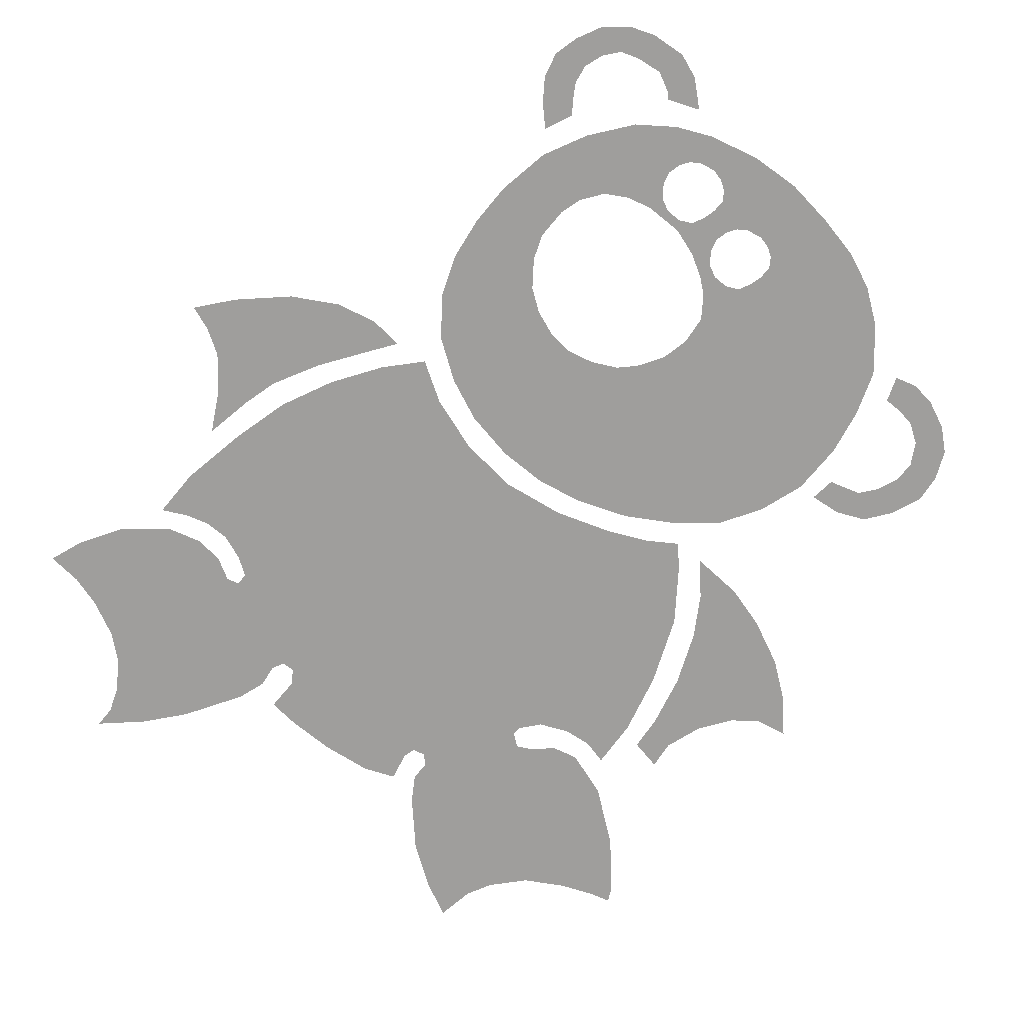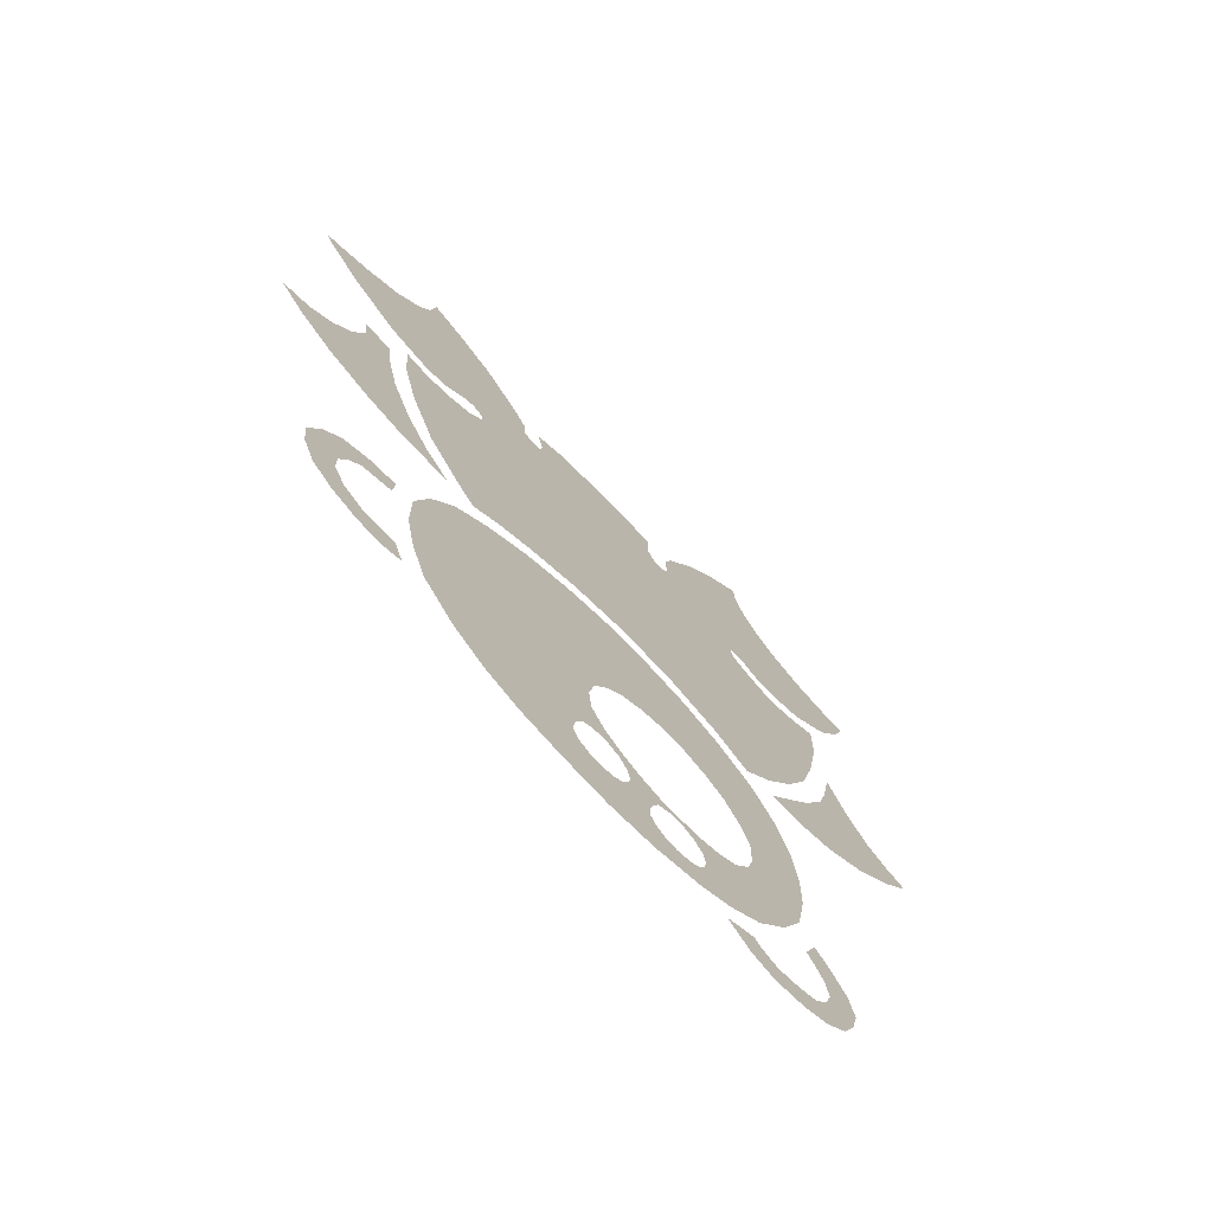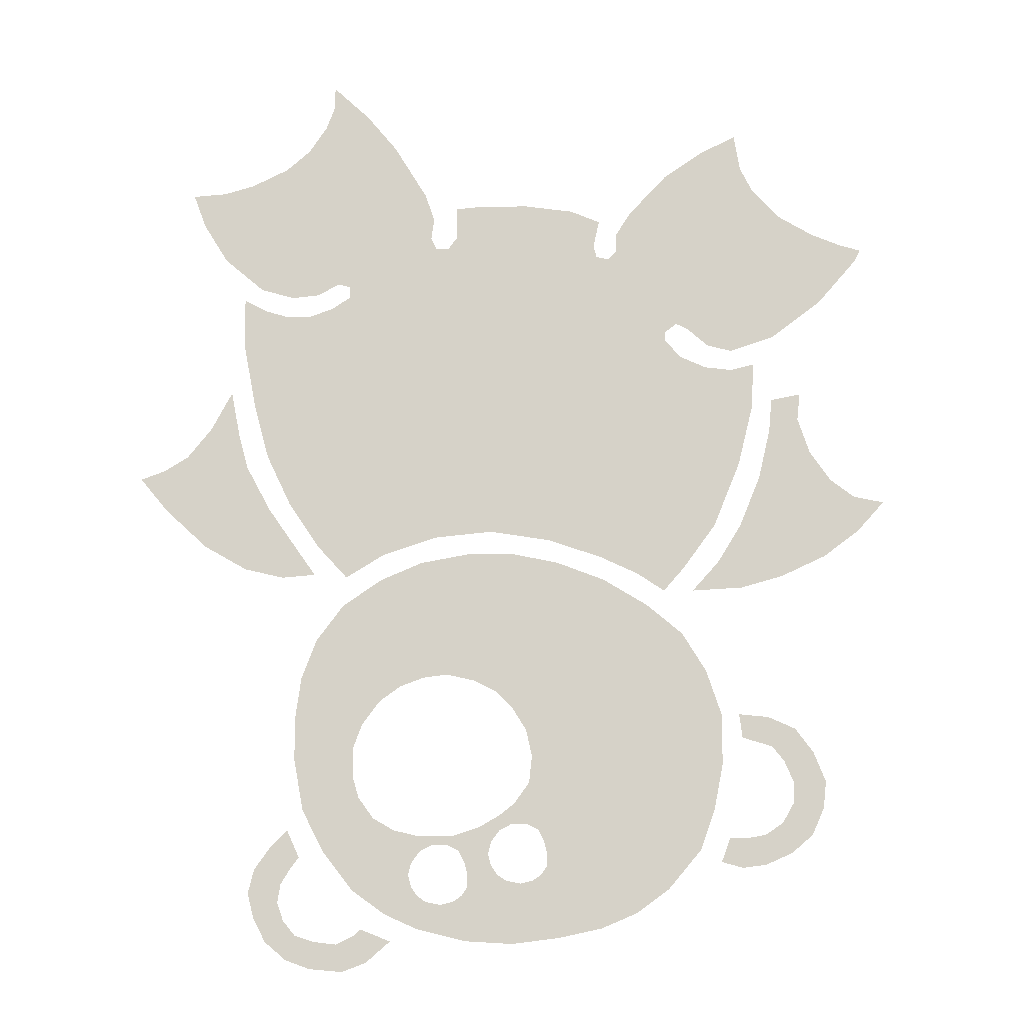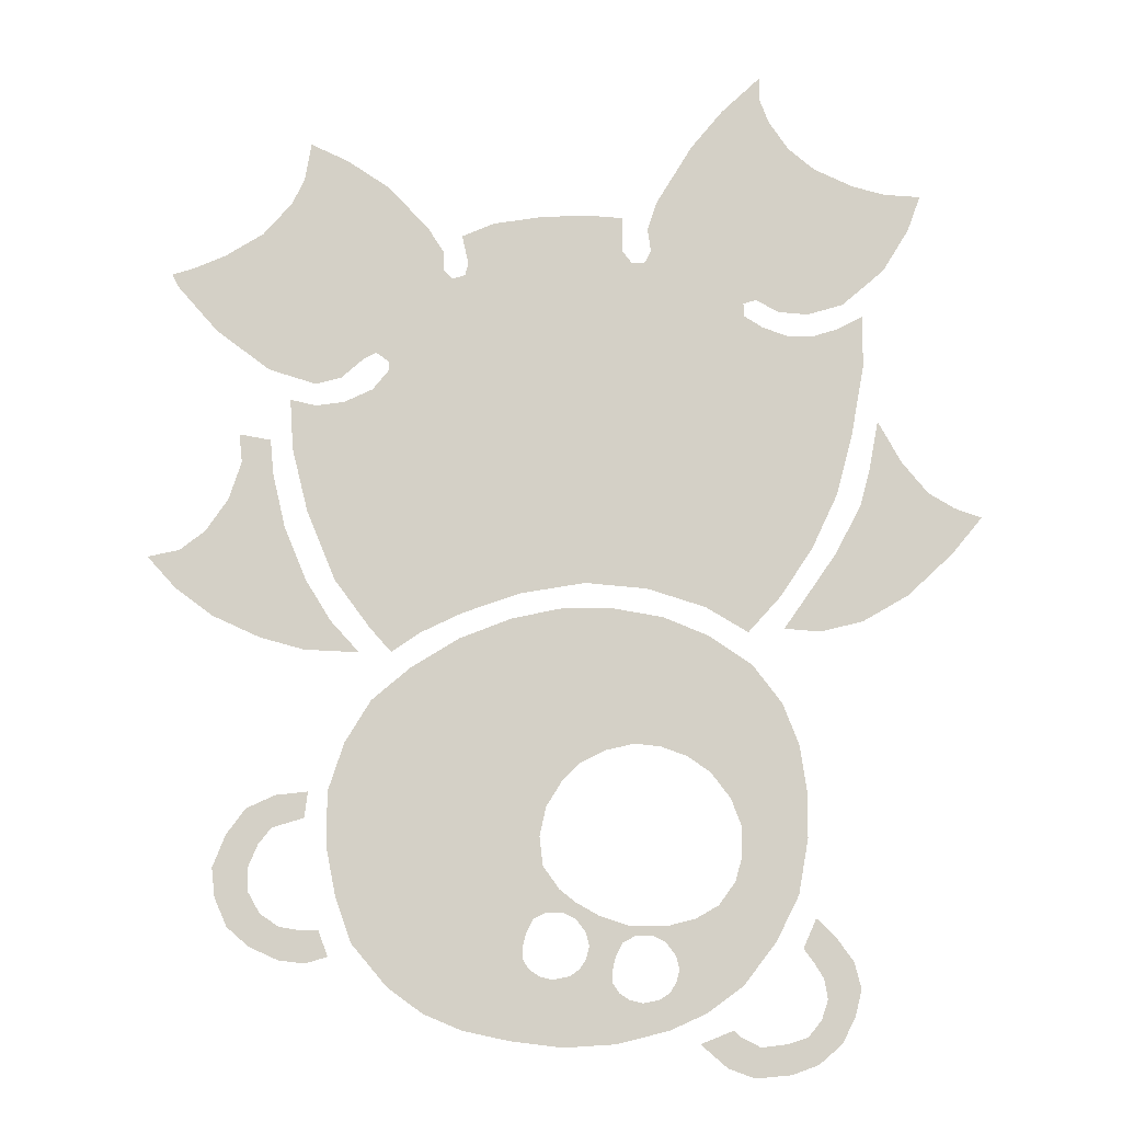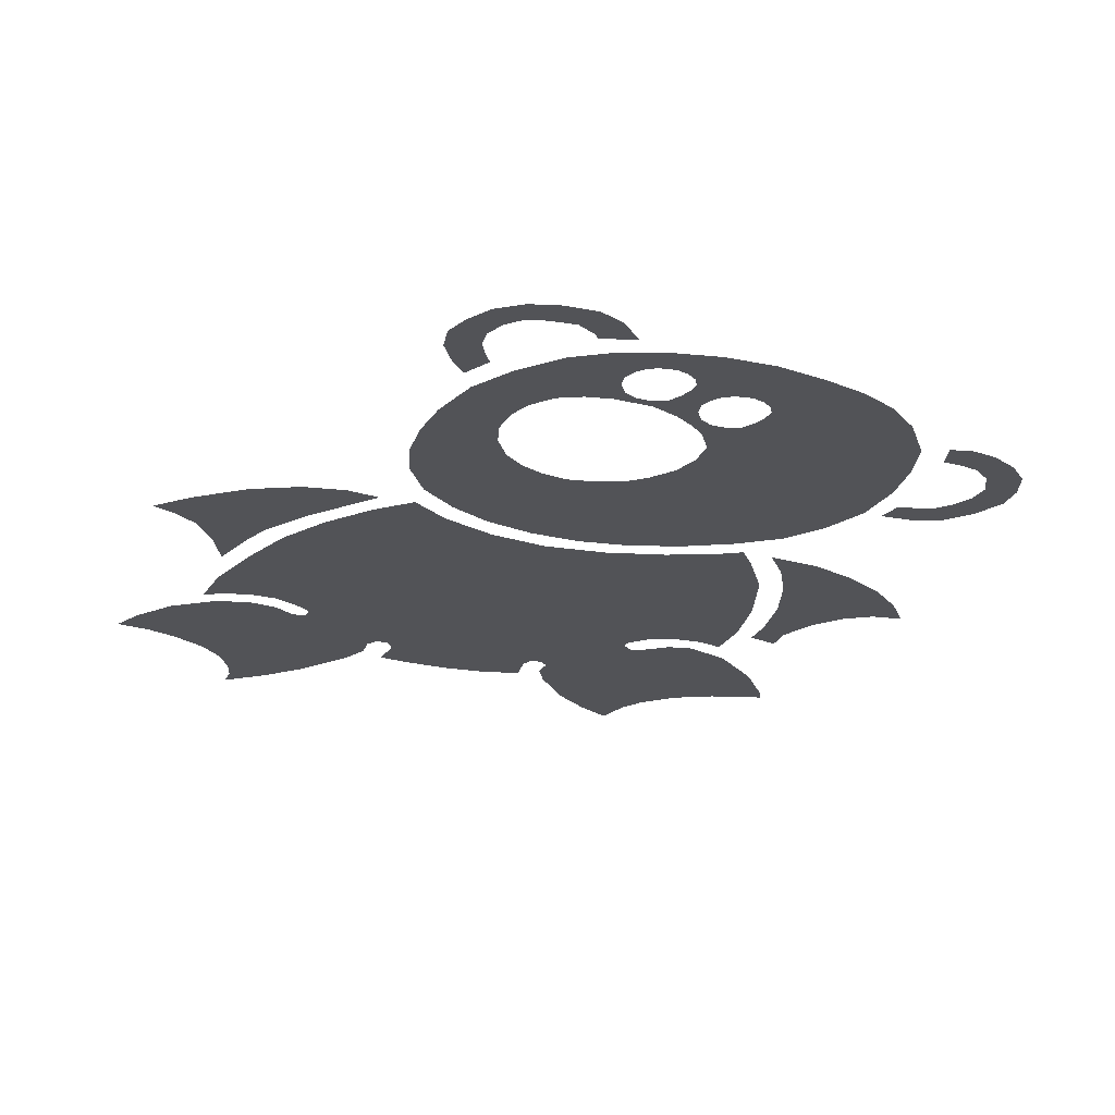
<metadata>
{"format":"obj","ext":"obj","renderer":"f3d","projection":"perspective","resolution":1024,"background":"white","views":[{"elev":-70.9,"azim":-39.5,"up":"+Z"},{"elev":-71.9,"azim":133.8,"up":"+Y"},{"elev":78.2,"azim":-0.2,"up":"+Z"},{"elev":-11.6,"azim":-176.6,"up":"+Y"},{"elev":-22.3,"azim":-23.9,"up":"+Z"}]}
</metadata>
<code>
v -0.1875 0.7125 -1
v -0.025 0.7375 -1
v 0 0.475 -1
v -0.2125 0.675 -1
v -0.25 0.65 -1
v -0.2125 0.675 -1
v 0 0.475 -1
v -0.2 0.4875 -1
v -0.3 0.6375 -1
v -0.25 0.65 -1
v -0.2 0.4875 -1
v -0.4 0.5375 -1
v -0.3625 0.65 -1
v -0.3 0.6375 -1
v -0.4 0.5375 -1
v -0.5375 0.6 -1
v -0.5375 0.6 -1
v -0.4 0.675 -1
v -0.3625 0.65 -1
v -0.425 0.7125 -1
v -0.4 0.675 -1
v -0.5375 0.6 -1
v -0.675 0.7 -1
v -0.4375 0.7625 -1
v -0.425 0.7125 -1
v -0.675 0.7 -1
v -0.5 0.95 -1
v -0.5875 1 -1
v -0.5 0.95 -1
v -0.675 0.7 -1
v -0.8 0.8625 -1
v -0.65 1.087 -1
v -0.5875 1 -1
v -0.8 0.8625 -1
v -0.8875 1.038 -1
v -0.675 1.175 -1
v -0.65 1.087 -1
v -0.8875 1.038 -1
v -0.925 1.25 -1
v -0.675 1.3 -1
v -0.675 1.175 -1
v -0.925 1.25 -1
v -0.925 1.425 -1
v -0.6375 1.4 -1
v -0.675 1.3 -1
v -0.925 1.425 -1
v -0.9 1.6 -1
v -0.5625 1.5 -1
v -0.6375 1.4 -1
v -0.9 1.6 -1
v -0.8375 1.762 -1
v -0.475 1.562 -1
v -0.5625 1.5 -1
v -0.8375 1.762 -1
v -0.725 1.913 -1
v -0.375 1.6 -1
v -0.475 1.562 -1
v -0.725 1.913 -1
v -0.5625 2.025 -1
v -0.275 1.613 -1
v -0.375 1.6 -1
v -0.5625 2.025 -1
v -0.3875 2.1 -1
v -0.1625 1.587 -1
v -0.275 1.613 -1
v -0.3875 2.1 -1
v -0.1875 2.138 -1
v -0.1625 1.587 -1
v -0.1875 2.138 -1
v 0.0125 2.138 -1
v -0.0625 1.538 -1
v -0.0625 1.538 -1
v 0.0125 2.138 -1
v 0.2 2.1 -1
v 0 1.475 -1
v 0 1.475 -1
v 0.2 2.1 -1
v 0.4 2.025 -1
v 0.0625 1.375 -1
v 0.0625 1.375 -1
v 0.4 2.025 -1
v 0.5875 1.913 -1
v 0.0875 1.262 -1
v 0.0875 1.262 -1
v 0.5875 1.913 -1
v 0.7375 1.788 -1
v 0.8375 1.625 -1
v 0.0875 1.262 -1
v 0.8375 1.625 -1
v 0.9 1.438 -1
v 0.075 1.15 -1
v 0.075 1.15 -1
v 0.9 1.438 -1
v 0.9 1.225 -1
v 0.8625 1.038 -1
v 0.075 1.15 -1
v 0.8625 1.038 -1
v 0.1125 0.95 -1
v 0.0625 0.975 -1
v 0.0125 1.062 -1
v 0.075 1.15 -1
v 0.0625 0.975 -1
v 0 0.975 -1
v -0.05 1.012 -1
v 0.0125 1.062 -1
v 0 0.975 -1
v -0.05 0.95 -1
v -0.1375 0.9625 -1
v -0.05 1.012 -1
v -0.05 0.95 -1
v -0.0875 0.9 -1
v -0.225 0.8625 -1
v -0.1375 0.9625 -1
v -0.0875 0.9 -1
v -0.1 0.85 -1
v -0.2 0.8125 -1
v -0.225 0.8625 -1
v -0.1 0.85 -1
v -0.0875 0.8 -1
v -0.1875 0.7625 -1
v -0.2 0.8125 -1
v -0.0875 0.8 -1
v -0.0625 0.7625 -1
v -0.1875 0.7125 -1
v -0.1875 0.7625 -1
v -0.0625 0.7625 -1
v -0.025 0.7375 -1
v -0.25 0.925 -1
v -0.1375 0.9625 -1
v -0.225 0.8625 -1
v -0.275 0.8875 -1
v -0.25 0.925 -1
v -0.275 0.8875 -1
v -0.3375 0.8875 -1
v -0.4 0.925 -1
v -0.4 0.925 -1
v -0.3375 0.8875 -1
v -0.3875 0.8625 -1
v -0.5 0.95 -1
v -0.425 0.8125 -1
v -0.5 0.95 -1
v -0.3875 0.8625 -1
v -0.4375 0.7625 -1
v -0.5 0.95 -1
v -0.425 0.8125 -1
v 0.1375 0.9 -1
v 0.1125 0.95 -1
v 0.8625 1.038 -1
v 0.15 0.85 -1
v 0.1375 0.9 -1
v 0.8625 1.038 -1
v 0.8 0.8625 -1
v 0.15 0.85 -1
v 0.8 0.8625 -1
v 0.6625 0.7 -1
v 0.15 0.8 -1
v 0.15 0.8 -1
v 0.6625 0.7 -1
v 0.525 0.6 -1
v 0.125 0.7625 -1
v 0.125 0.7625 -1
v 0.525 0.6 -1
v 0.375 0.5375 -1
v 0.0875 0.7375 -1
v 0.0875 0.7375 -1
v 0.375 0.5375 -1
v 0.2 0.5 -1
v 0.0375 0.725 -1
v 0.0375 0.725 -1
v 0.2 0.5 -1
v 0 0.475 -1
v -0.025 0.7375 -1
v -1.025 0.875 -1
v -0.95 0.95 -1
v -0.9 0.8375 -1
v -0.9375 0.7875 -1
v -1.087 0.7875 -1
v -1.025 0.875 -1
v -0.9375 0.7875 -1
v -0.975 0.725 -1
v -1.113 0.6875 -1
v -1.087 0.7875 -1
v -0.975 0.725 -1
v -0.9875 0.65 -1
v -1.087 0.5875 -1
v -1.113 0.6875 -1
v -0.9875 0.65 -1
v -0.9625 0.575 -1
v -1.038 0.4875 -1
v -1.087 0.5875 -1
v -0.9625 0.575 -1
v -0.9125 0.5125 -1
v -0.95 0.4125 -1
v -1.038 0.4875 -1
v -0.9125 0.5125 -1
v -0.8375 0.4875 -1
v -0.85 0.375 -1
v -0.95 0.4125 -1
v -0.8375 0.4875 -1
v -0.7375 0.475 -1
v -0.7125 0.3625 -1
v -0.85 0.375 -1
v -0.7375 0.475 -1
v -0.6125 0.4 -1
v -0.6125 0.4 -1
v -0.7375 0.475 -1
v -0.6625 0.5125 -1
v -0.5125 0.4875 -1
v -0.5125 0.4875 -1
v -0.6625 0.5125 -1
v -0.6375 0.5375 -1
v 0.975 0.7875 -1
v 0.8875 0.8125 -1
v 0.925 0.9125 -1
v 1 0.9125 -1
v 1.075 0.8 -1
v 0.975 0.7875 -1
v 1 0.9125 -1
v 1.075 0.925 -1
v 1.188 0.85 -1
v 1.075 0.8 -1
v 1.075 0.925 -1
v 1.15 0.975 -1
v 1.275 0.925 -1
v 1.188 0.85 -1
v 1.15 0.975 -1
v 1.2 1.062 -1
v 1.325 1.038 -1
v 1.275 0.925 -1
v 1.2 1.062 -1
v 1.337 1.15 -1
v 1.337 1.15 -1
v 1.2 1.062 -1
v 1.2 1.15 -1
v 1.288 1.275 -1
v 1.288 1.275 -1
v 1.2 1.15 -1
v 1.163 1.238 -1
v 1.212 1.375 -1
v 1.212 1.375 -1
v 1.163 1.238 -1
v 1.113 1.3 -1
v 1.1 1.425 -1
v 1.1 1.425 -1
v 1.113 1.3 -1
v 0.9875 1.337 -1
v 0.975 1.438 -1
v 1 1.988 -1
v 0.7875 1.975 -1
v 0.9 2.1 -1
v 1.175 2.038 -1
v 1.175 2.038 -1
v 0.9 2.1 -1
v 1 2.263 -1
v 1.363 2.125 -1
v 1.363 2.125 -1
v 1 2.263 -1
v 1.4 2.462 -1
v 1.512 2.237 -1
v 1.512 2.237 -1
v 1.4 2.462 -1
v 1.5 2.388 -1
v 1.512 2.237 -1
v 1.5 2.388 -1
v 1.625 2.362 -1
v 1.4 2.462 -1
v 1 2.263 -1
v 1.087 2.475 -1
v 1.312 2.587 -1
v 1.312 2.587 -1
v 1.087 2.475 -1
v 1.137 2.688 -1
v 1.262 2.737 -1
v 1.262 2.737 -1
v 1.137 2.688 -1
v 1.15 2.825 -1
v 1.275 2.85 -1
v -0.9375 2.175 -1
v -0.85 2.05 -1
v -0.9875 2.038 -1
v -1.15 2.075 -1
v -1.05 2.337 -1
v -0.9375 2.175 -1
v -1.15 2.075 -1
v -1.325 2.175 -1
v -1.15 2.525 -1
v -1.05 2.337 -1
v -1.325 2.175 -1
v -1.5 2.337 -1
v -1.413 2.575 -1
v -1.15 2.525 -1
v -1.5 2.337 -1
v -1.512 2.513 -1
v -1.5 2.337 -1
v -1.613 2.475 -1
v -1.512 2.513 -1
v -1.188 2.663 -1
v -1.15 2.525 -1
v -1.413 2.575 -1
v -1.312 2.7 -1
v -1.188 2.663 -1
v -1.312 2.7 -1
v -1.225 2.862 -1
v -0.55 2.138 -1
v -0.7125 2.038 -1
v -0.8375 2.175 -1
v -0.9625 2.362 -1
v -0.325 2.212 -1
v -0.55 2.138 -1
v -0.9625 2.362 -1
v -0.8875 3.212 -1
v -0.8875 3.212 -1
v -0.9625 2.362 -1
v -1.062 2.575 -1
v -0.9875 3.212 -1
v -0.9875 3.212 -1
v -1.062 2.575 -1
v -1.125 2.812 -1
v -1.075 3.237 -1
v -1.075 3.237 -1
v -1.125 2.812 -1
v -1.175 3.087 -1
v -1.175 3.288 -1
v -0.325 2.212 -1
v -0.8875 3.212 -1
v -0.7875 3.25 -1
v -0.0875 2.237 -1
v -0.0875 2.237 -1
v -0.7875 3.25 -1
v 0.6875 3.1 -1
v 0.1625 2.2 -1
v 0.1625 2.2 -1
v 0.6875 3.1 -1
v 0.75 3.025 -1
v 0.3875 2.125 -1
v 0.3875 2.125 -1
v 0.75 3.025 -1
v 0.8625 2.975 -1
v 0.55 2.05 -1
v 0.55 2.05 -1
v 0.8625 2.975 -1
v 0.975 2.962 -1
v 1.062 2.788 -1
v 1.062 2.788 -1
v 0.975 2.962 -1
v 1.075 2.987 -1
v 0.55 2.05 -1
v 1.062 2.788 -1
v 1 2.538 -1
v 0.8875 2.263 -1
v 0.55 2.05 -1
v 0.8875 2.263 -1
v 0.75 2.075 -1
v 0.6625 1.975 -1
v 0.6875 3.138 -1
v 0.6875 3.1 -1
v -0.7875 3.25 -1
v -0.7125 3.3 -1
v -0.275 3.525 -1
v 0.6875 3.138 -1
v -0.7125 3.3 -1
v -0.325 3.525 -1
v -0.325 3.525 -1
v -0.7125 3.3 -1
v -0.7125 3.35 -1
v -0.35 3.575 -1
v -0.35 3.575 -1
v -0.7125 3.35 -1
v -1 3.9 -1
v -0.3375 3.663 -1
v -0.375 3.775 -1
v -0.3375 3.663 -1
v -1 3.9 -1
v -0.9 3.987 -1
v -0.5125 4 -1
v -0.375 3.775 -1
v -0.9 3.987 -1
v -0.825 4.1 -1
v -0.6375 4.15 -1
v -0.5125 4 -1
v -0.825 4.1 -1
v -0.7875 4.2 -1
v -0.6375 4.15 -1
v -0.7875 4.2 -1
v -0.7875 4.287 -1
v -1 3.9 -1
v -0.7125 3.35 -1
v -0.7625 3.362 -1
v -1.15 3.825 -1
v -1.15 3.825 -1
v -0.7625 3.362 -1
v -0.85 3.312 -1
v -0.9625 3.3 -1
v -1.275 3.788 -1
v -1.15 3.825 -1
v -0.9625 3.3 -1
v -1.1 3.337 -1
v -1.275 3.788 -1
v -1.1 3.337 -1
v -1.262 3.475 -1
v -1.363 3.638 -1
v -1.363 3.638 -1
v -1.413 3.775 -1
v -1.275 3.788 -1
v 0.4375 3.475 -1
v 0.6875 3.138 -1
v -0.275 3.525 -1
v 0.3875 3.487 -1
v 0.3875 3.487 -1
v -0.275 3.525 -1
v -0.2375 3.575 -1
v 0.375 3.538 -1
v 0.375 3.538 -1
v -0.2375 3.575 -1
v 0.075 3.725 -1
v 0.275 3.7 -1
v 0.375 3.538 -1
v 0.275 3.7 -1
v 0.4 3.65 -1
v -0.1125 3.725 -1
v 0.075 3.725 -1
v -0.2375 3.575 -1
v -0.2375 3.712 -1
v 0.6875 3.138 -1
v 0.4375 3.475 -1
v 0.475 3.513 -1
v 0.7375 3.175 -1
v 1.2 3.675 -1
v 0.7375 3.175 -1
v 0.475 3.513 -1
v 1.087 3.8 -1
v 1.087 3.8 -1
v 0.475 3.513 -1
v 0.475 3.587 -1
v 0.5375 3.688 -1
v 1.038 3.9 -1
v 1.087 3.8 -1
v 0.5375 3.688 -1
v 0.7 3.862 -1
v 1.038 3.9 -1
v 0.7 3.862 -1
v 0.8625 3.975 -1
v 1.012 4.05 -1
v 0.7875 3.15 -1
v 0.7375 3.175 -1
v 1.2 3.675 -1
v 1.35 3.587 -1
v 0.875 3.075 -1
v 0.7875 3.15 -1
v 1.35 3.587 -1
v 0.975 3.05 -1
v 1.163 3.112 -1
v 0.975 3.05 -1
v 1.35 3.587 -1
v 1.375 3.275 -1
v 1.375 3.275 -1
v 1.35 3.587 -1
v 1.475 3.538 -1
v 1.538 3.462 -1
v 1.538 3.462 -1
v 1.475 3.538 -1
v 1.562 3.513 -1
g mesh7067333
f 1 2 3
f 3 4 1
f 5 6 7
f 7 8 5
f 9 10 11
f 11 12 9
f 13 14 15
f 15 16 13
f 17 18 19
f 20 21 22
f 22 23 20
f 24 25 26
f 26 27 24
f 28 29 30
f 30 31 28
f 32 33 34
f 34 35 32
f 36 37 38
f 38 39 36
f 40 41 42
f 42 43 40
f 44 45 46
f 46 47 44
f 48 49 50
f 50 51 48
f 52 53 54
f 54 55 52
f 56 57 58
f 58 59 56
f 60 61 62
f 62 63 60
f 64 65 66
f 66 67 64
f 68 69 70
f 70 71 68
f 72 73 74
f 74 75 72
f 76 77 78
f 78 79 76
f 80 81 82
f 82 83 80
f 84 85 86
f 86 87 84
f 88 89 90
f 90 91 88
f 92 93 94
f 94 95 92
f 96 97 98
f 98 99 96
f 100 101 102
f 102 103 100
f 104 105 106
f 106 107 104
f 108 109 110
f 110 111 108
f 112 113 114
f 114 115 112
f 116 117 118
f 118 119 116
f 120 121 122
f 122 123 120
f 124 125 126
f 126 127 124
f 128 129 130
f 130 131 128
f 132 133 134
f 134 135 132
f 136 137 138
f 138 139 136
f 140 141 142
f 143 144 145
f 146 147 148
f 149 150 151
f 151 152 149
f 153 154 155
f 155 156 153
f 157 158 159
f 159 160 157
f 161 162 163
f 163 164 161
f 165 166 167
f 167 168 165
f 169 170 171
f 171 172 169
f 173 174 175
f 175 176 173
f 177 178 179
f 179 180 177
f 181 182 183
f 183 184 181
f 185 186 187
f 187 188 185
f 189 190 191
f 191 192 189
f 193 194 195
f 195 196 193
f 197 198 199
f 199 200 197
f 201 202 203
f 203 204 201
f 205 206 207
f 207 208 205
f 209 210 211
f 212 213 214
f 214 215 212
f 216 217 218
f 218 219 216
f 220 221 222
f 222 223 220
f 224 225 226
f 226 227 224
f 228 229 230
f 230 231 228
f 232 233 234
f 234 235 232
f 236 237 238
f 238 239 236
f 240 241 242
f 242 243 240
f 244 245 246
f 246 247 244
f 248 249 250
f 250 251 248
f 252 253 254
f 254 255 252
f 256 257 258
f 258 259 256
f 260 261 262
f 263 264 265
f 266 267 268
f 268 269 266
f 270 271 272
f 272 273 270
f 274 275 276
f 276 277 274
f 278 279 280
f 280 281 278
f 282 283 284
f 284 285 282
f 286 287 288
f 288 289 286
f 290 291 292
f 292 293 290
f 294 295 296
f 297 298 299
f 299 300 297
f 301 302 303
f 304 305 306
f 306 307 304
f 308 309 310
f 310 311 308
f 312 313 314
f 314 315 312
f 316 317 318
f 318 319 316
f 320 321 322
f 322 323 320
f 324 325 326
f 326 327 324
f 328 329 330
f 330 331 328
f 332 333 334
f 334 335 332
f 336 337 338
f 338 339 336
f 340 341 342
f 342 343 340
f 344 345 346
f 347 348 349
f 349 350 347
f 351 352 353
f 353 354 351
f 355 356 357
f 357 358 355
f 359 360 361
f 361 362 359
f 363 364 365
f 365 366 363
f 367 368 369
f 369 370 367
f 371 372 373
f 373 374 371
f 375 376 377
f 377 378 375
f 379 380 381
f 381 382 379
f 383 384 385
f 386 387 388
f 388 389 386
f 390 391 392
f 392 393 390
f 394 395 396
f 396 397 394
f 398 399 400
f 400 401 398
f 402 403 404
f 405 406 407
f 407 408 405
f 409 410 411
f 411 412 409
f 413 414 415
f 415 416 413
f 417 418 419
f 420 421 422
f 422 423 420
f 424 425 426
f 426 427 424
f 428 429 430
f 430 431 428
f 432 433 434
f 434 435 432
f 436 437 438
f 438 439 436
f 440 441 442
f 442 443 440
f 444 445 446
f 446 447 444
f 448 449 450
f 450 451 448
f 452 453 454
f 454 455 452
f 456 457 458
f 458 459 456
f 460 461 462

</code>
